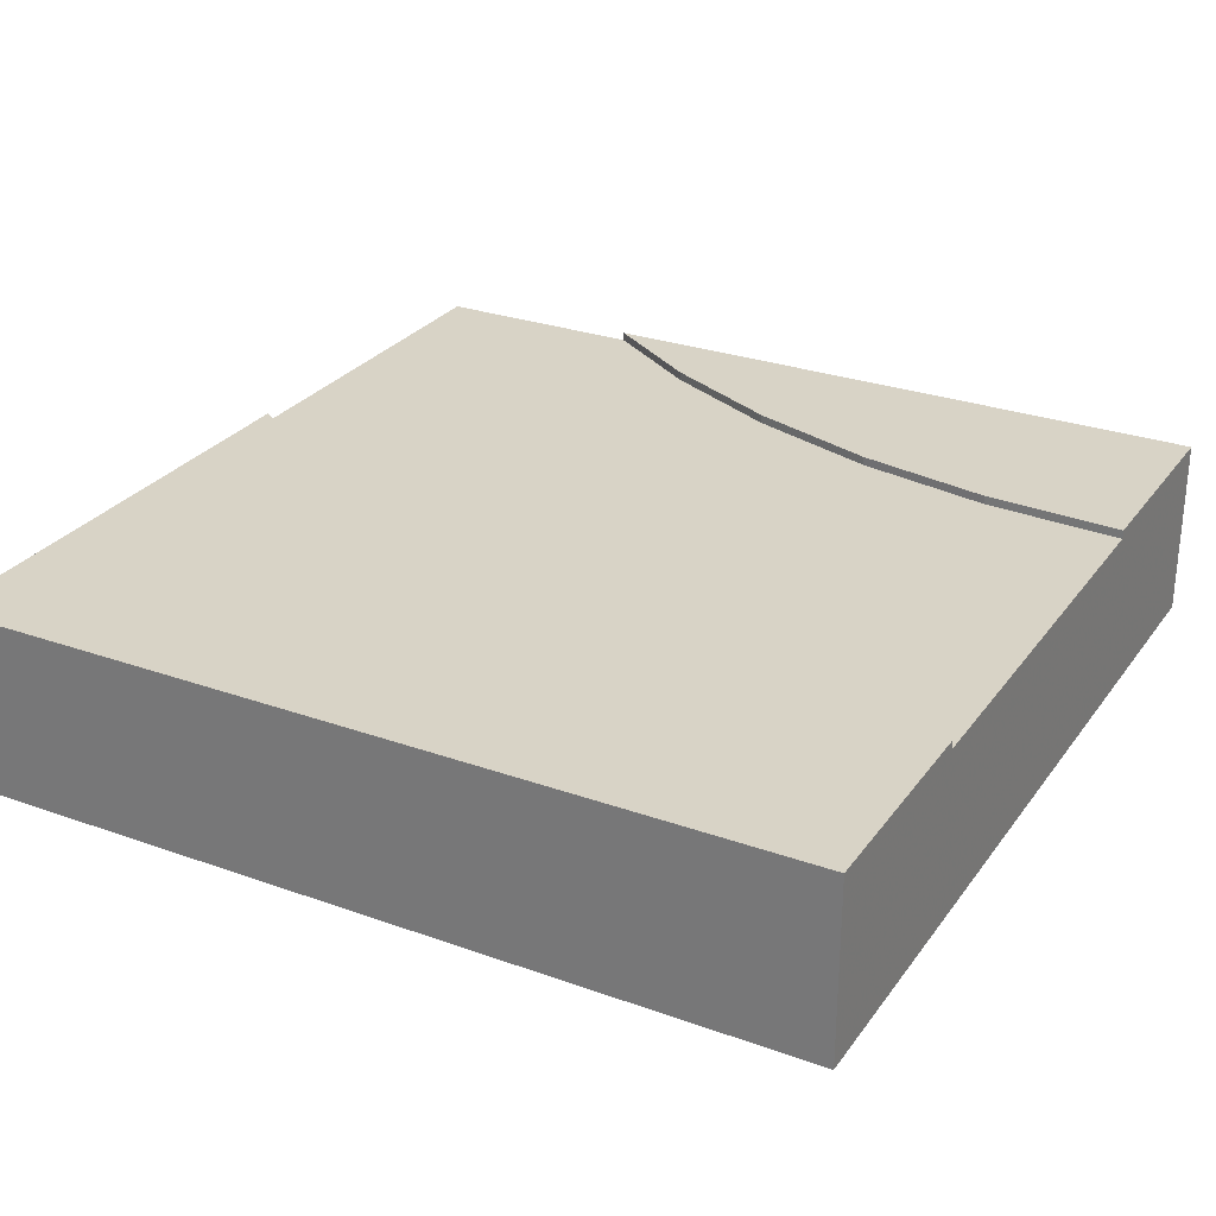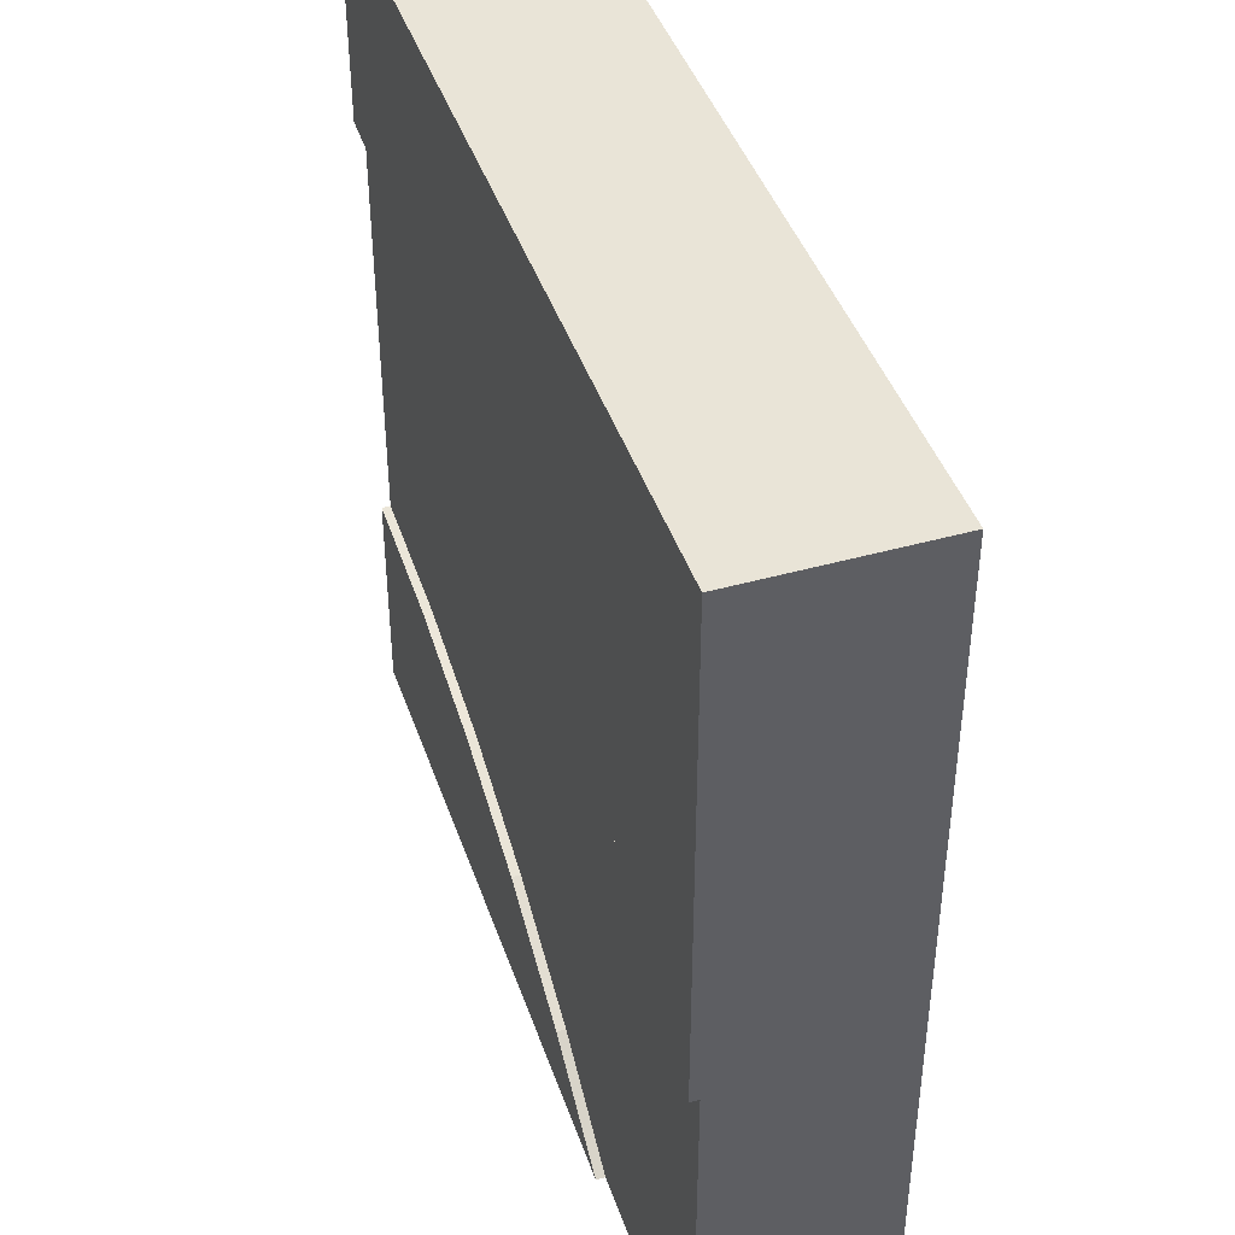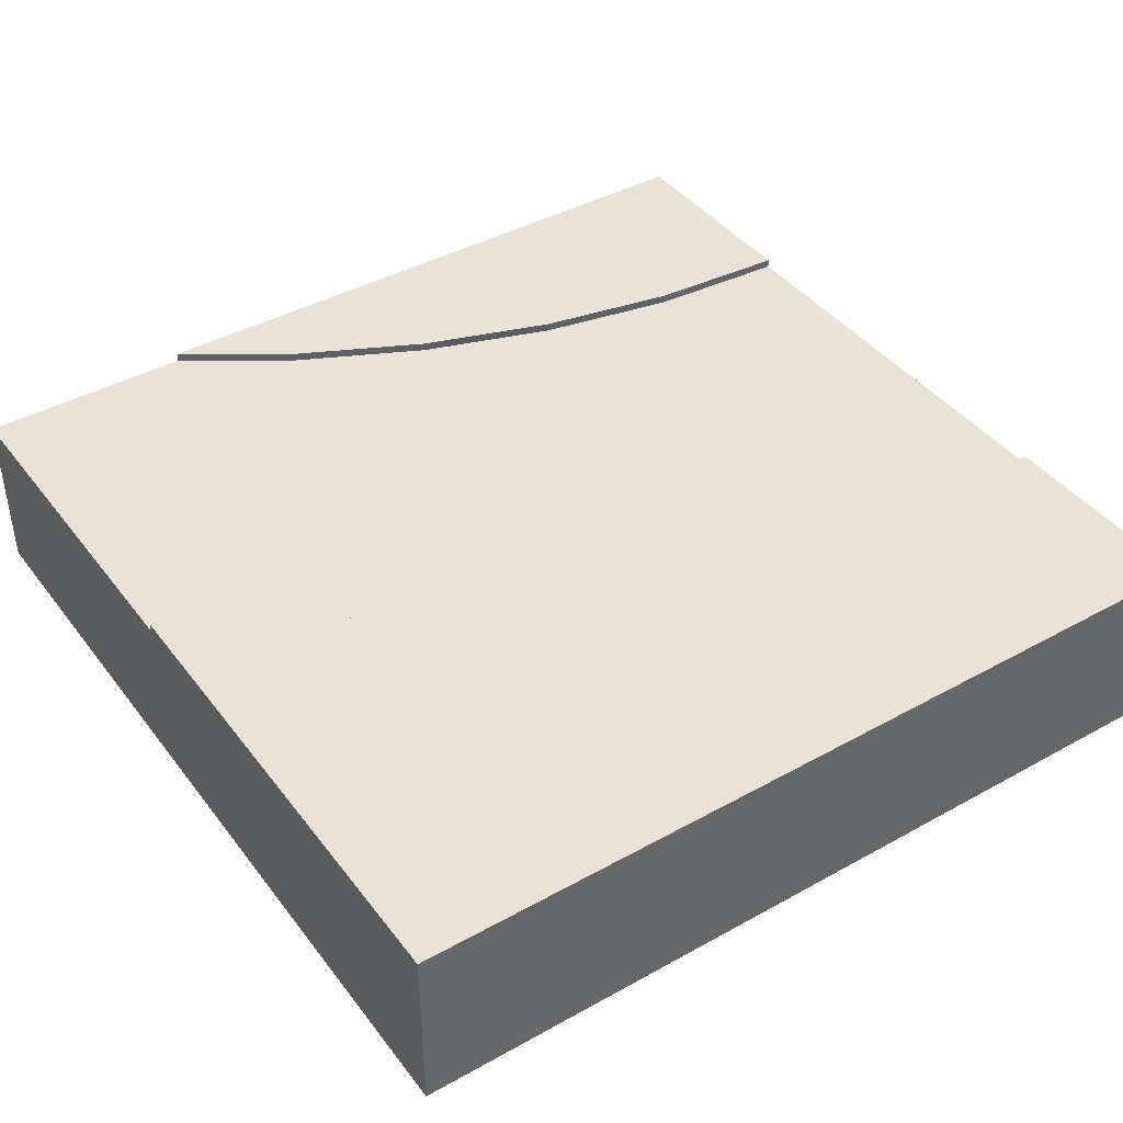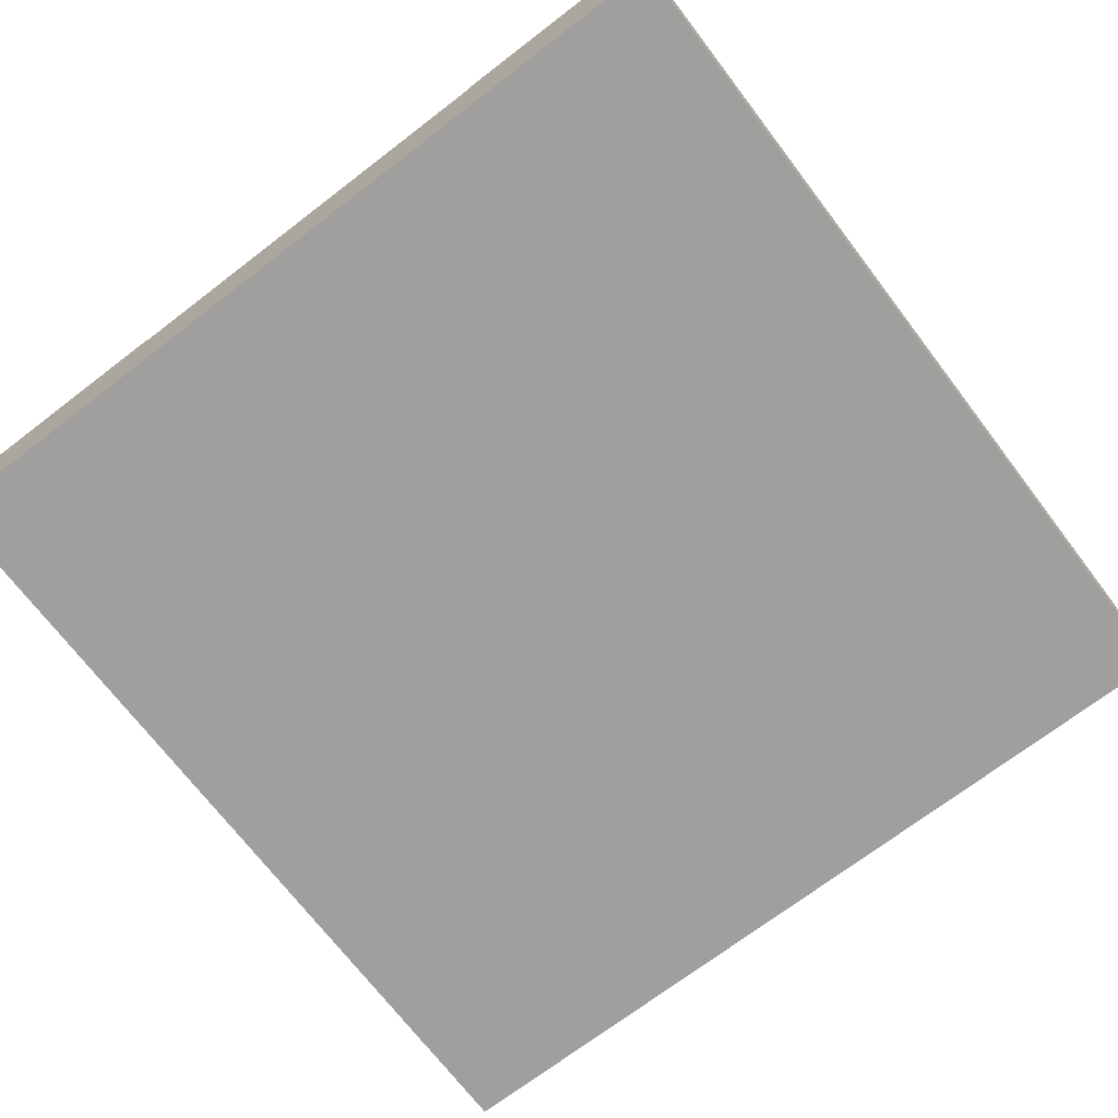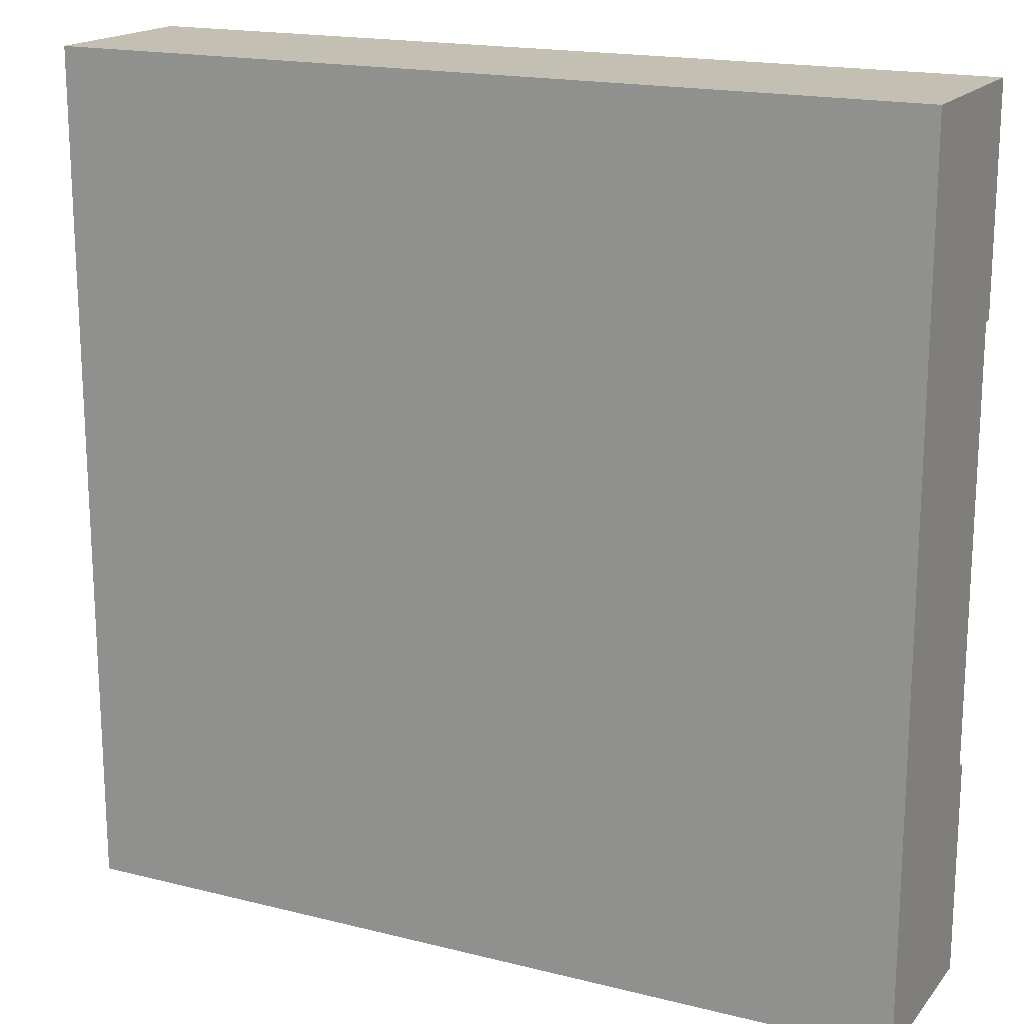
<metadata>
{"format":"obj","ext":"obj","renderer":"f3d","projection":"perspective","resolution":1024,"background":"white","views":[{"elev":28.0,"azim":28.5,"up":"+Y"},{"elev":43.2,"azim":-108.4,"up":"+Z"},{"elev":41.5,"azim":-33.9,"up":"+Y"},{"elev":-71.4,"azim":127.4,"up":"+Y"},{"elev":17.7,"azim":26.3,"up":"+Z"}]}
</metadata>
<code>
v 0 0 1
v 0 0 0
v 1 0 0
v 1 0 1
v 0 0.2 0.432
v 0 0.1 0.432
v 0 0.1 0
v 0 0.21 1
v 0 0.21 0.432
v 0 0.2 0
v 0.2515 0.2 0
v 0.2515 0.1 0
v 0.2515 0.21 0
v 1 0.21 0
v 0.375 0.21 0.08253
v 0.375 0.2 0.08253
v 1 0.21 0.25
v 0.5216 0.21 0.1548
v 0.6765 0.21 0.2074
v 0.8368 0.21 0.2393
v 1 0.2 0.25
v 1 0.1 0.25
v 1 0.1 0.75
v 1 0.2 0.75
v 1 0.21 0.75
v 1 0.21 1
v 0.8368 0.2 0.2393
v 0.6765 0.2 0.2074
v 0.5216 0.2 0.1548
v 0.125 0.2 0.5155
v 0.3303 0.2 0.6168
v 0.5471 0.2 0.6904
v 0.7716 0.2 0.735
v 0.125 0.21 0.5155
v 0.7716 0.21 0.735
v 0.5471 0.21 0.6904
v 0.3303 0.21 0.6168
g Mesh1 Group1 Model
f 2 4 1
f 2 3 4
f 2 6 7
f 1 8 6
f 1 6 2
f 9 6 8
f 7 5 10
f 7 6 5
f 12 10 11
f 12 7 10
f 3 2 12
f 3 12 11
f 3 11 14
f 2 7 12
f 11 13 14
f 13 16 15
f 13 11 16
f 14 20 17
f 13 15 18
f 13 18 19
f 13 19 20
f 13 20 14
f 26 24 25
f 4 3 23
f 4 23 24
f 4 24 26
f 14 17 21
f 14 21 22
f 22 23 3
f 14 22 3
f 20 21 17
f 20 27 21
f 19 27 20
f 19 28 27
f 18 28 19
f 18 29 28
f 15 29 18
f 15 16 29
f 5 11 10
f 5 16 11
f 30 16 5
f 30 29 16
f 31 29 30
f 31 28 29
f 32 27 28
f 32 28 31
f 32 21 27
f 33 21 32
f 33 24 21
f 34 5 9
f 34 30 5
f 8 26 25
f 8 25 35
f 8 35 36
f 8 36 37
f 8 37 34
f 8 34 9
f 1 26 8
f 1 4 26
f 25 33 35
f 25 24 33
f 35 32 36
f 35 33 32
f 36 31 37
f 36 32 31
f 37 30 34
f 37 31 30
f 24 22 21
f 24 23 22

</code>
